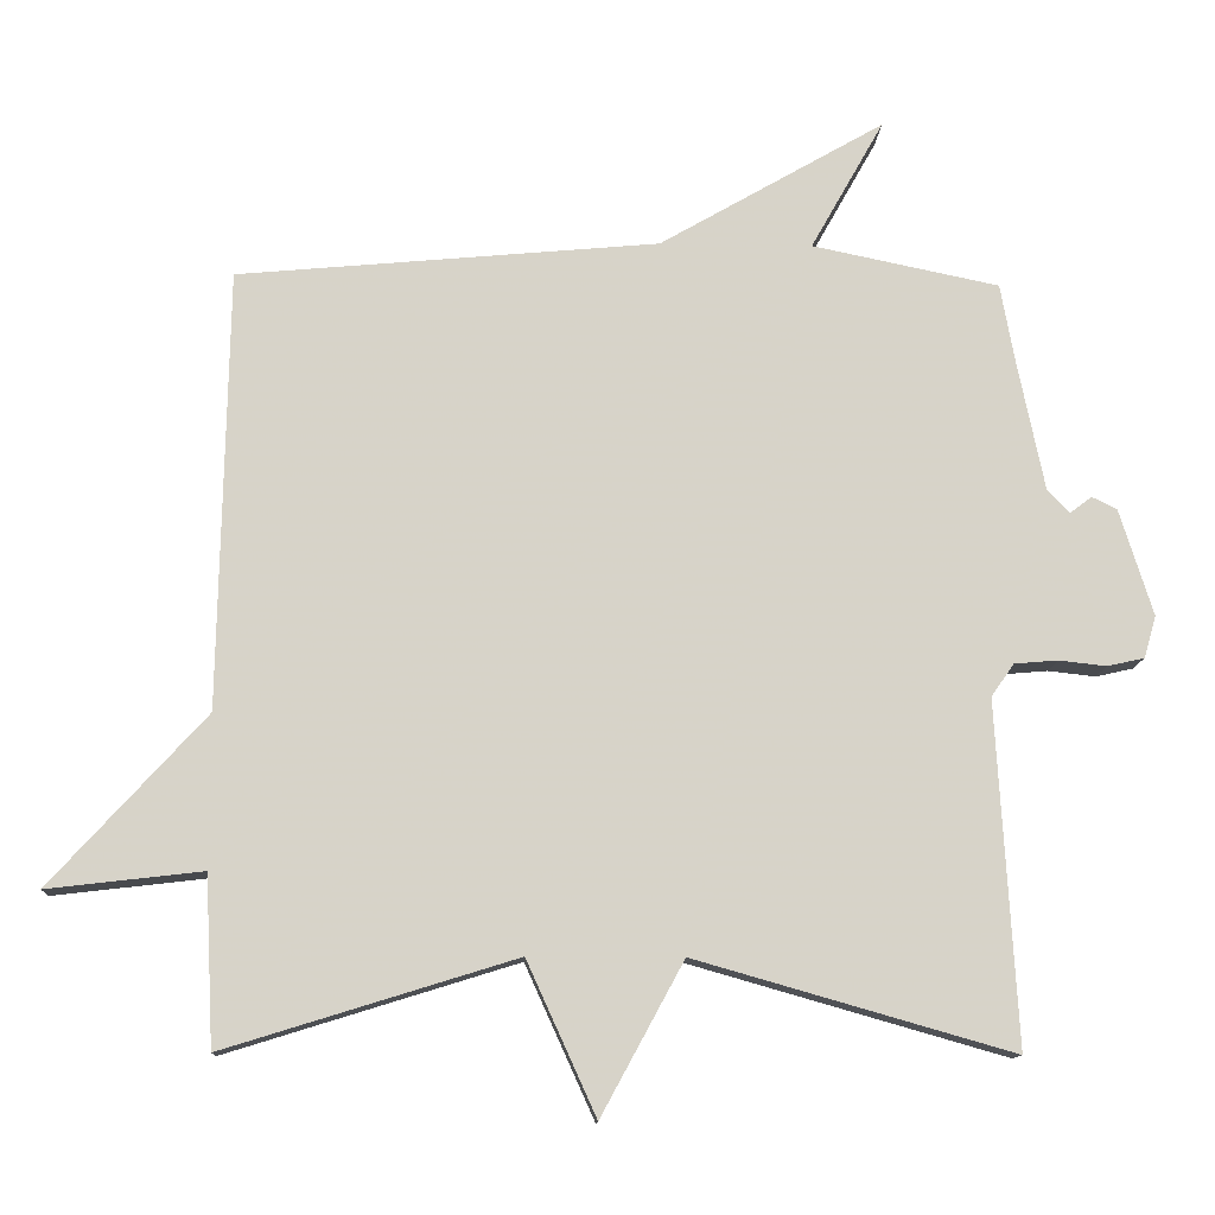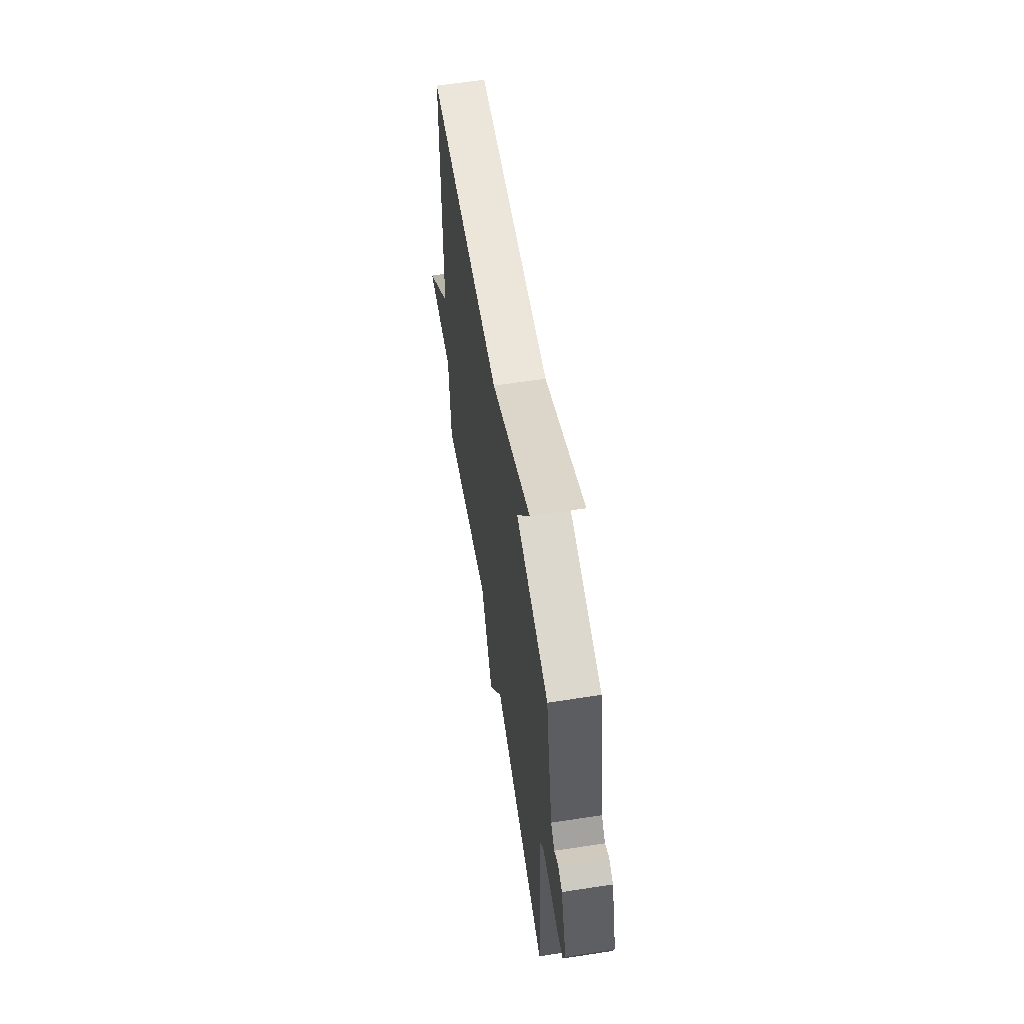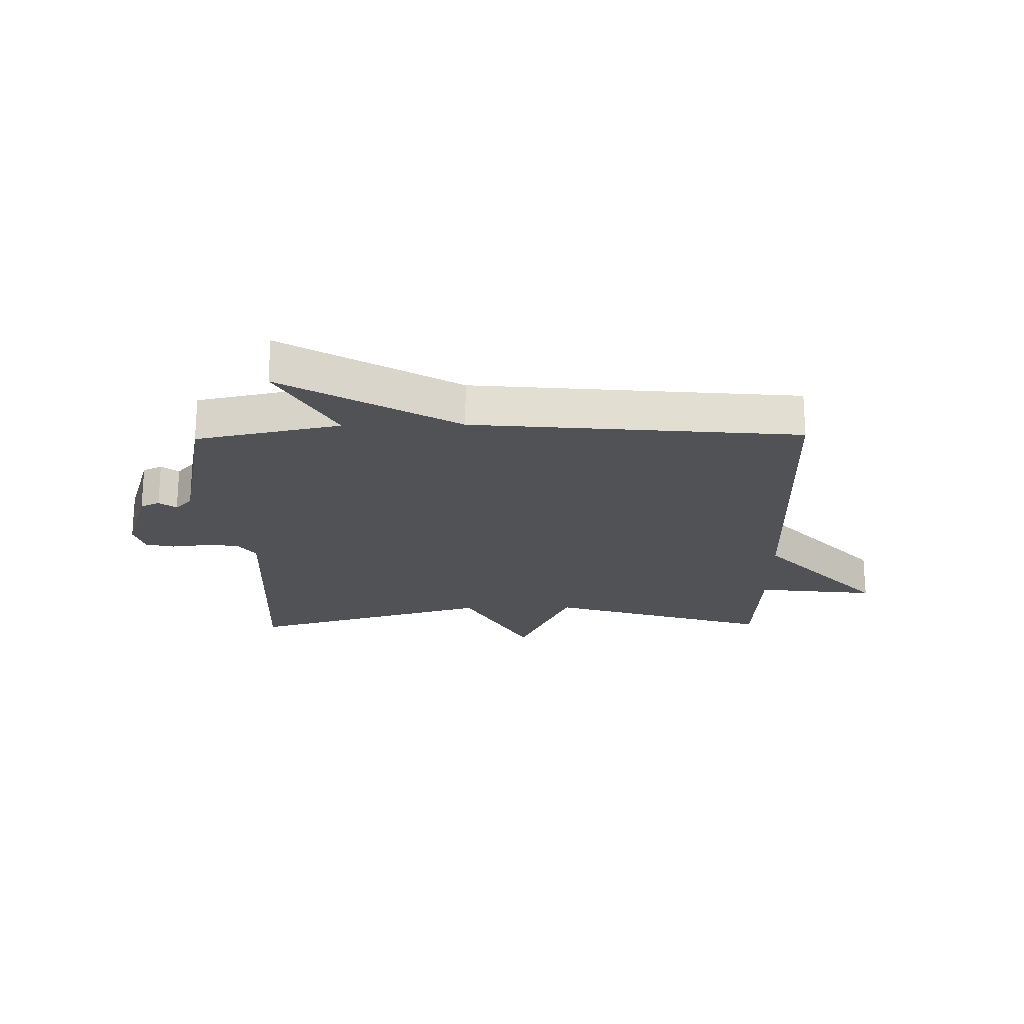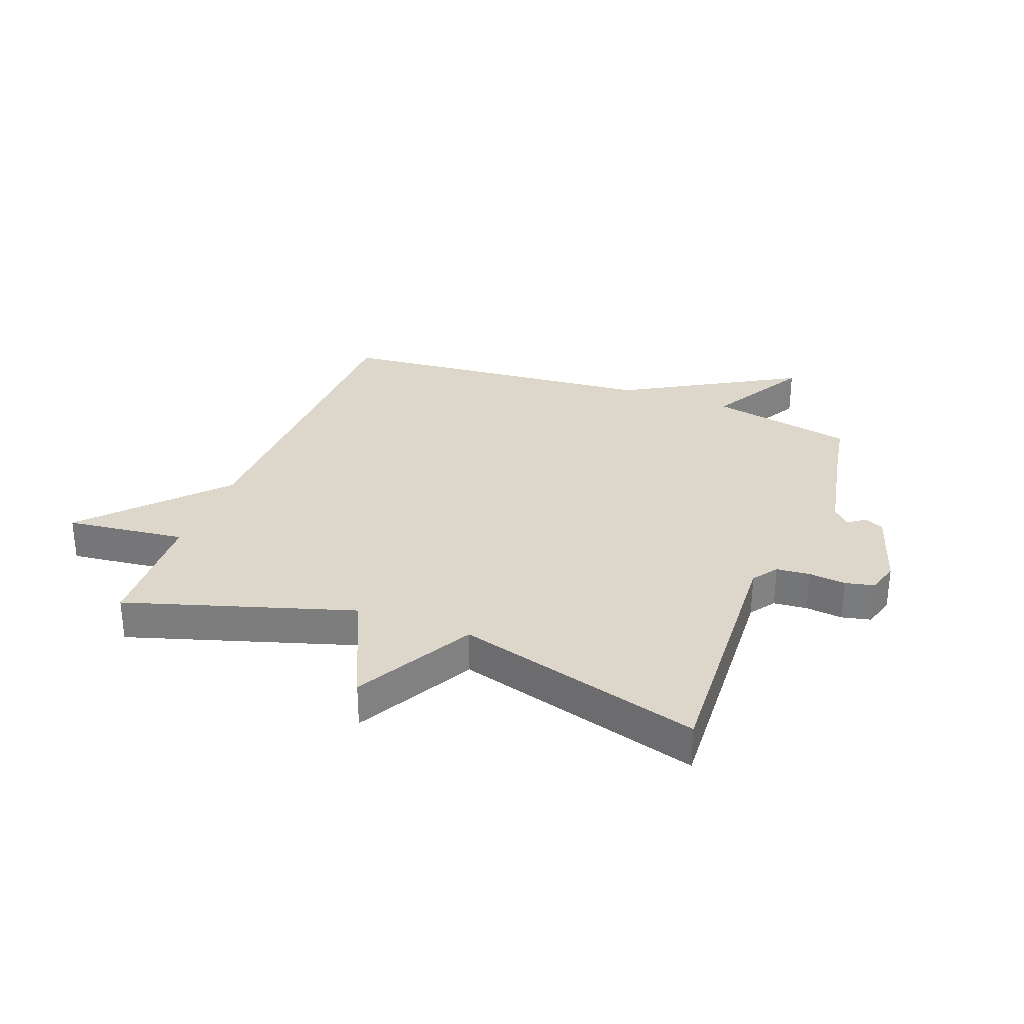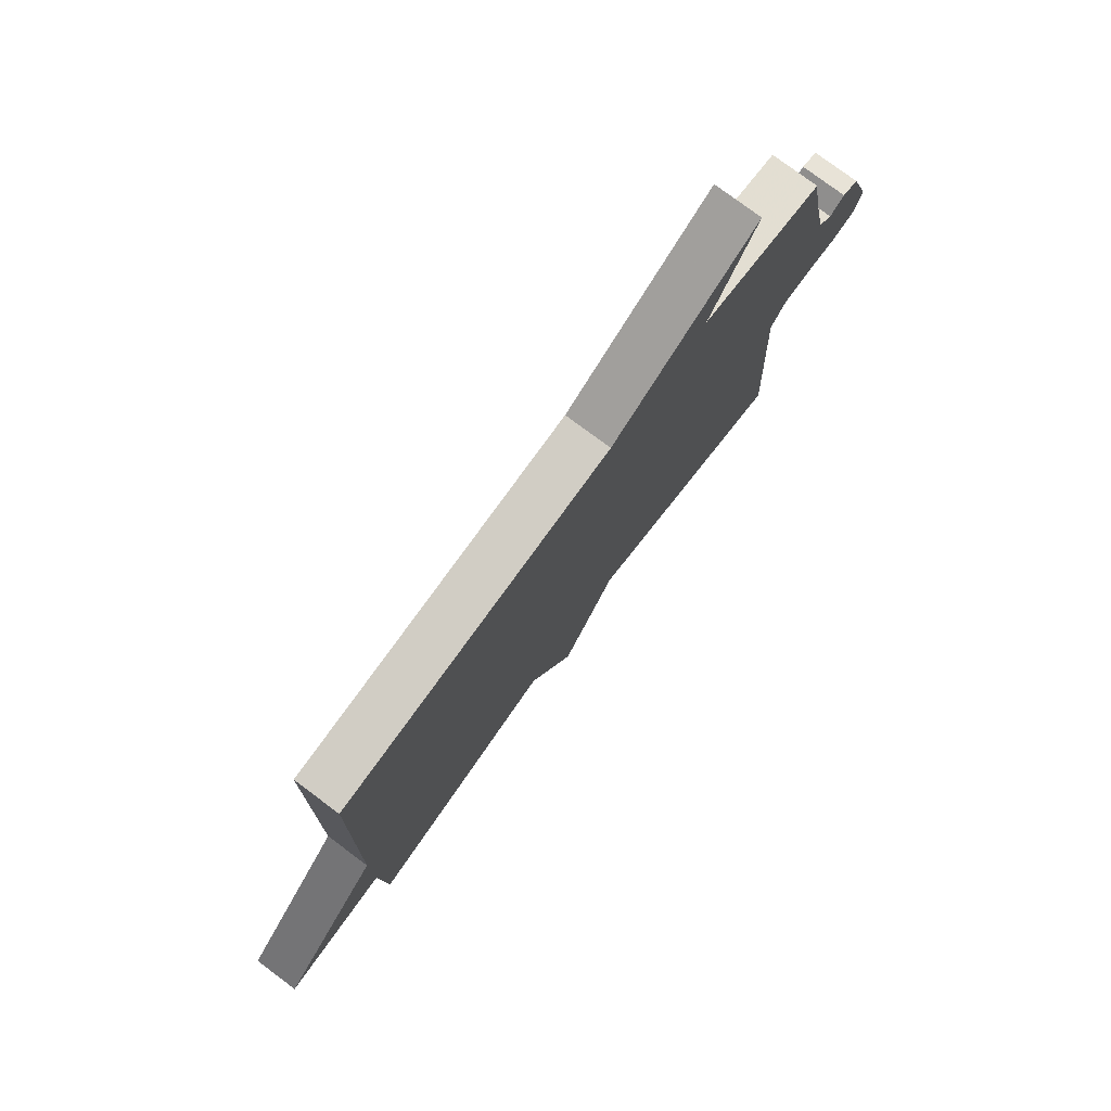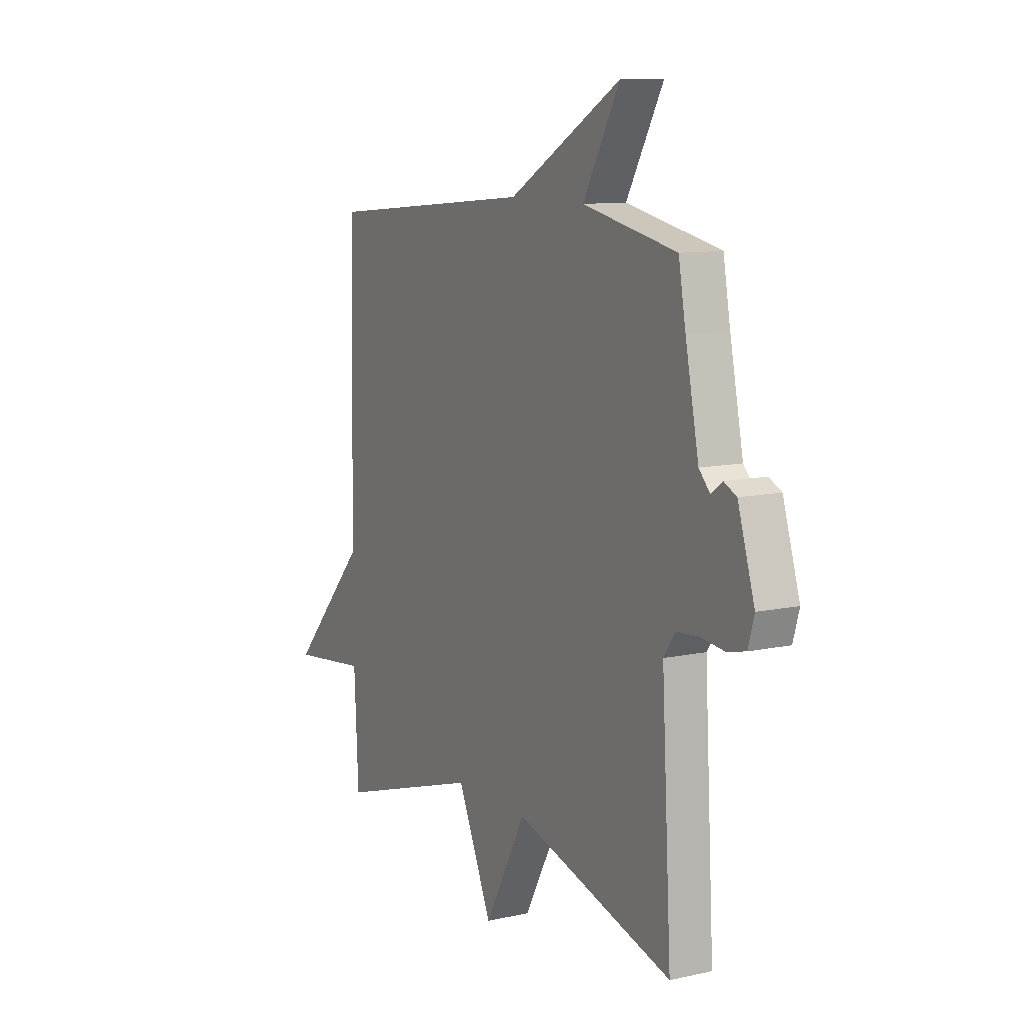
<metadata>
{"format":"obj","ext":"obj","renderer":"f3d","projection":"perspective","resolution":1024,"background":"white","views":[{"elev":-12.4,"azim":177.4,"up":"+Z"},{"elev":61.2,"azim":-98.9,"up":"+Z"},{"elev":-21.2,"azim":1.0,"up":"+Y"},{"elev":30.4,"azim":-159.2,"up":"+Y"},{"elev":78.0,"azim":126.6,"up":"+Z"},{"elev":10.5,"azim":-118.9,"up":"+Z"}]}
</metadata>
<code>
v -0.5 0.07 0.5
v -0.254 0.07 0.551
v -0.35 0.07 0.722
v -0.054 0.07 0.551
v 0.5 0.07 0.5
v 0.511 0.07 -0.077
v 0.715 0.07 -0.301
v 0.511 0.07 -0.277
v 0.5 0.07 -0.5
v 0.117 0.07 -0.381
v 0.026 0.07 -0.582
v -0.083 0.07 -0.381
v -0.5 0.07 -0.5
v -0.474 0.07 -0.049
v -0.504 0.07 -0.006
v -0.561 0.07 -0.001
v -0.624 0.07 -0.008
v -0.673 0.07 0.003
v -0.689 0.07 0.058
v -0.645 0.07 0.199
v -0.612 0.07 0.215
v -0.583 0.07 0.193
v -0.554 0.07 0.224
v -0.519 0.07 0.395
v -0.5 0 0.5
v -0.254 0 0.551
v -0.35 0 0.722
v -0.054 0 0.551
v 0.5 0 0.5
v 0.511 0 -0.077
v 0.715 0 -0.301
v 0.511 0 -0.277
v 0.5 0 -0.5
v 0.117 0 -0.381
v 0.026 0 -0.582
v -0.083 0 -0.381
v -0.5 0 -0.5
v -0.474 0 -0.049
v -0.504 0 -0.006
v -0.561 0 -0.001
v -0.624 0 -0.008
v -0.673 0 0.003
v -0.689 0 0.058
v -0.645 0 0.199
v -0.612 0 0.215
v -0.583 0 0.193
v -0.554 0 0.224
v -0.519 0 0.395
f 20 21 22
f 19 20 22
f 18 19 22
f 17 18 22
f 16 17 22
f 15 16 22 23
f 14 15 23 24
f 12 13 14
f 10 11 12
f 24 1 2
f 14 24 2
f 12 14 2
f 10 12 2
f 6 7 8
f 9 10 2
f 8 9 2
f 6 8 2
f 5 6 2
f 4 5 2
f 2 3 4
f 46 45 44
f 46 44 43
f 46 43 42
f 46 42 41
f 46 41 40
f 47 46 40 39
f 48 47 39 38
f 38 37 36
f 36 35 34
f 26 25 48
f 26 48 38
f 26 38 36
f 26 36 34
f 32 31 30
f 26 34 33
f 26 33 32
f 26 32 30
f 26 30 29
f 26 29 28
f 28 27 26
f 1 25 26 2
f 2 26 27 3
f 3 27 28 4
f 4 28 29 5
f 5 29 30 6
f 6 30 31 7
f 7 31 32 8
f 8 32 33 9
f 9 33 34 10
f 10 34 35 11
f 11 35 36 12
f 12 36 37 13
f 13 37 38 14
f 14 38 39 15
f 15 39 40 16
f 16 40 41 17
f 17 41 42 18
f 18 42 43 19
f 19 43 44 20
f 20 44 45 21
f 21 45 46 22
f 22 46 47 23
f 23 47 48 24
f 24 48 25 1

</code>
